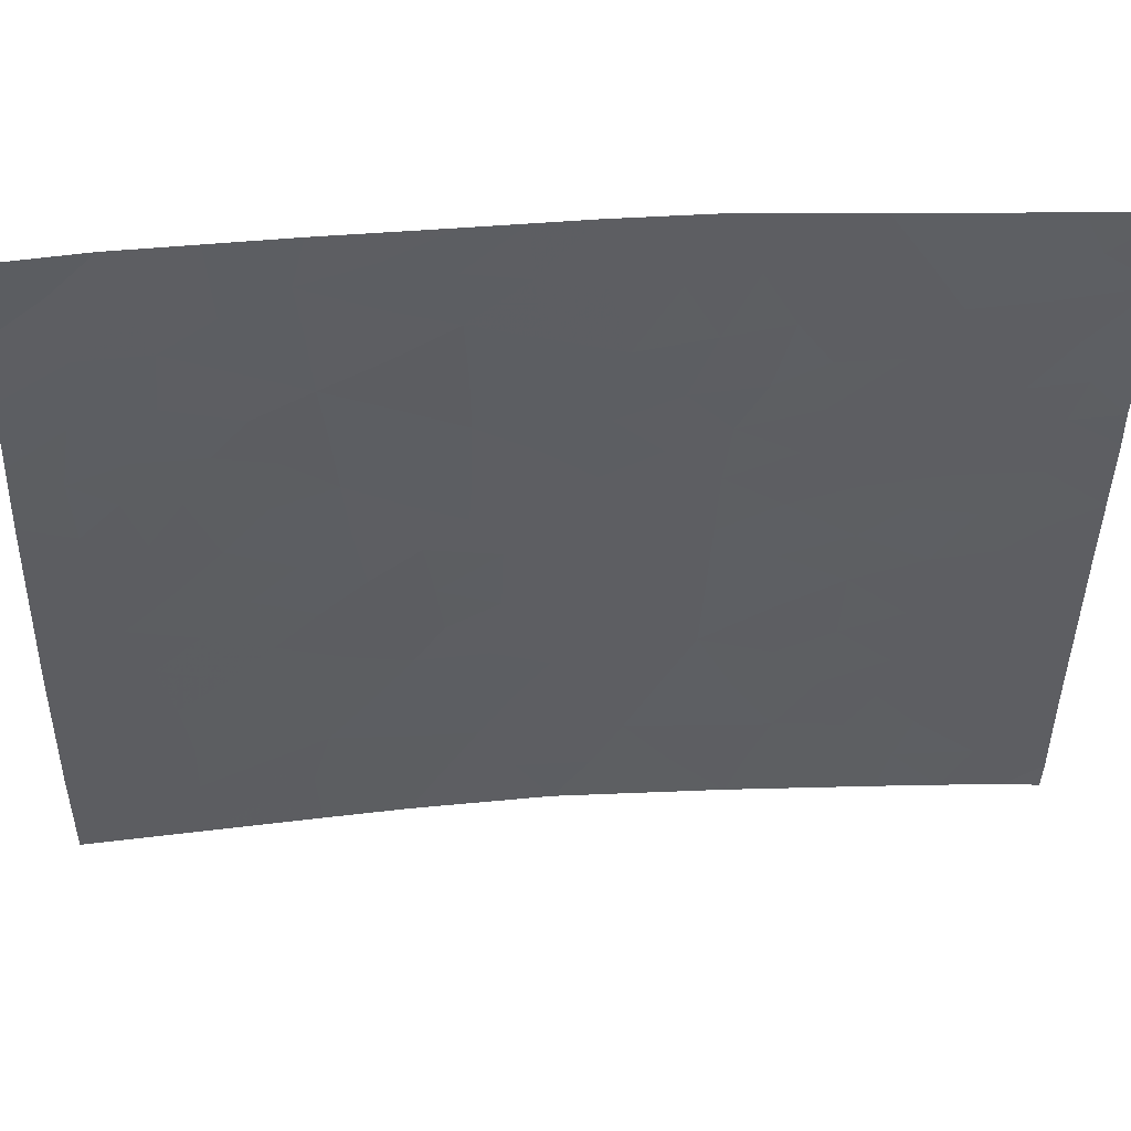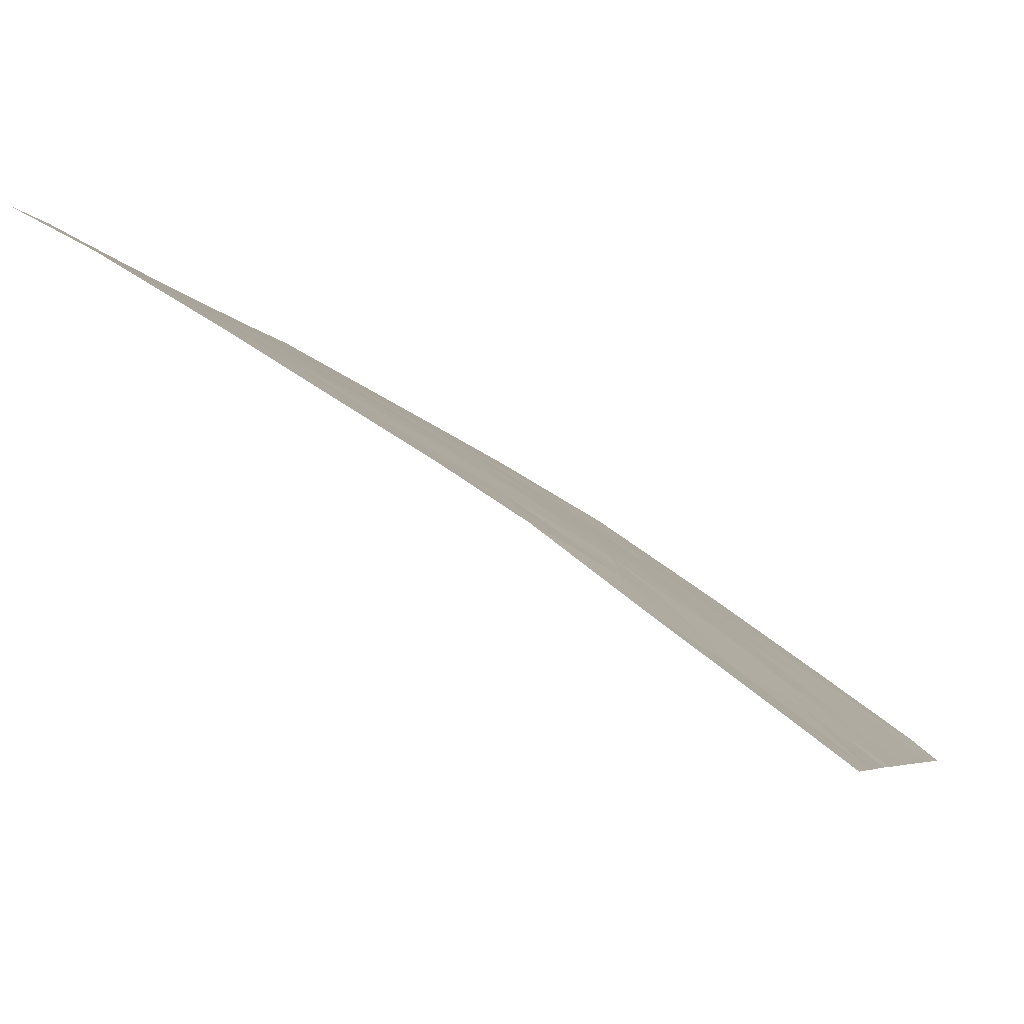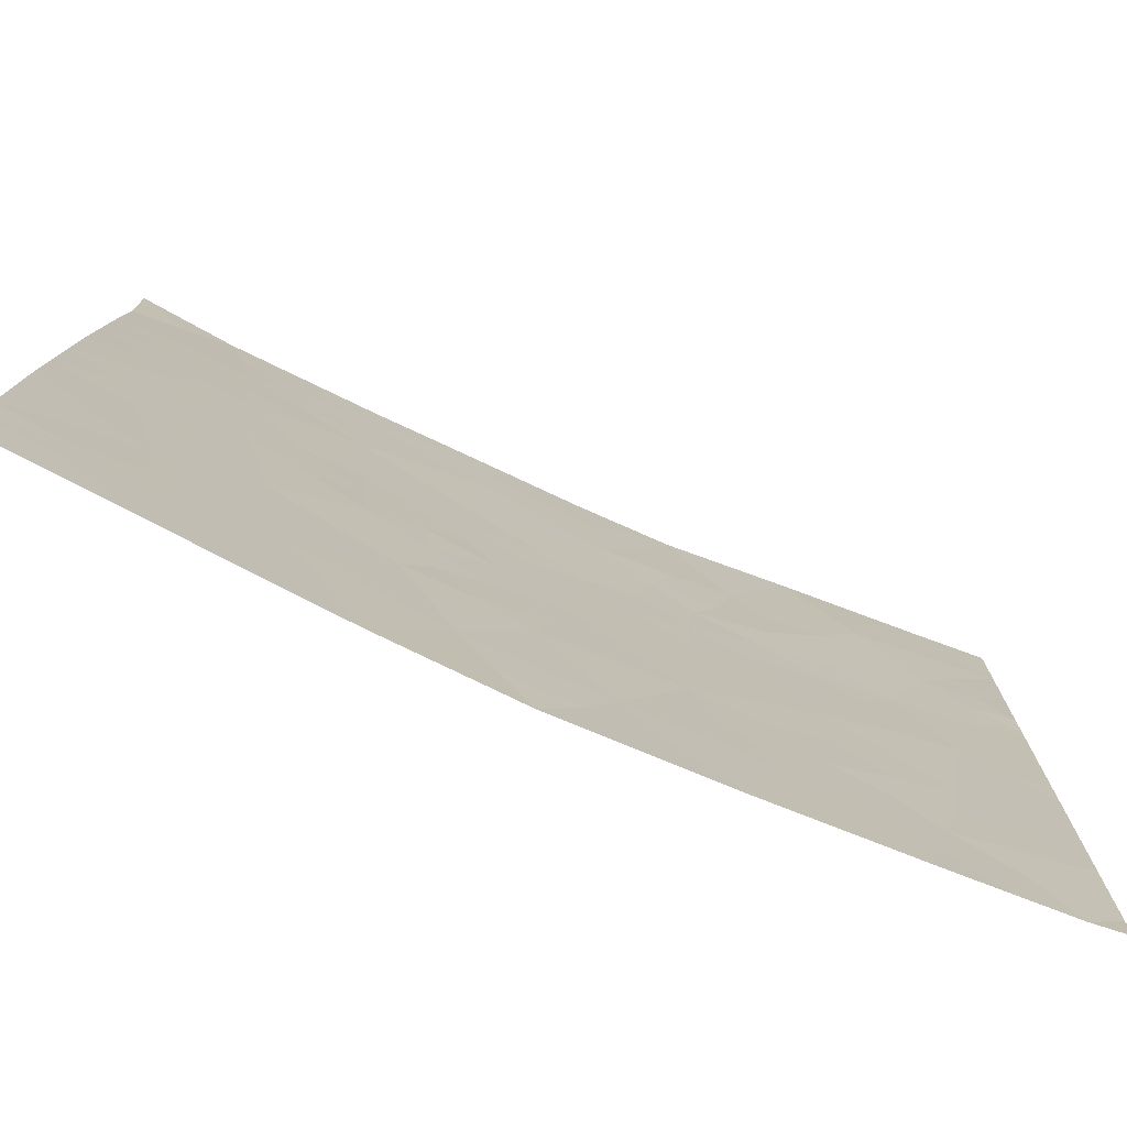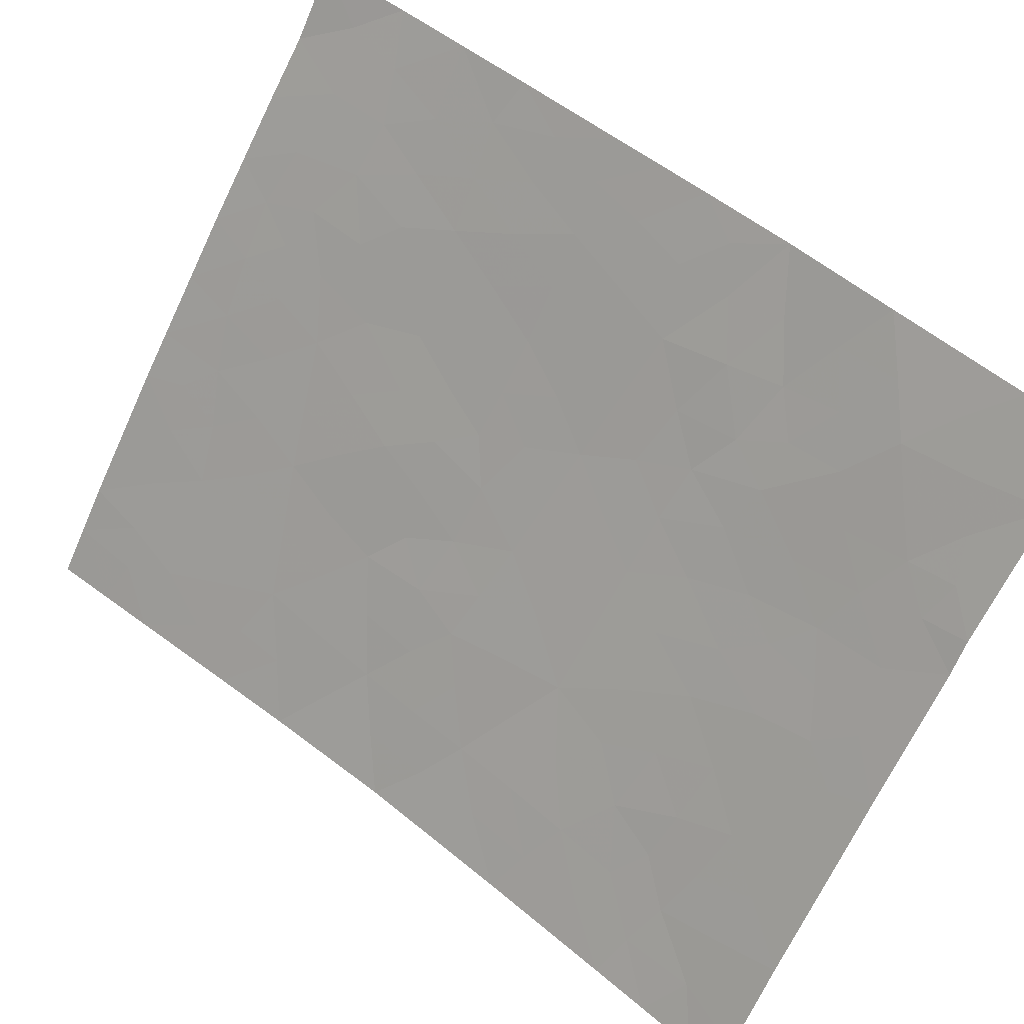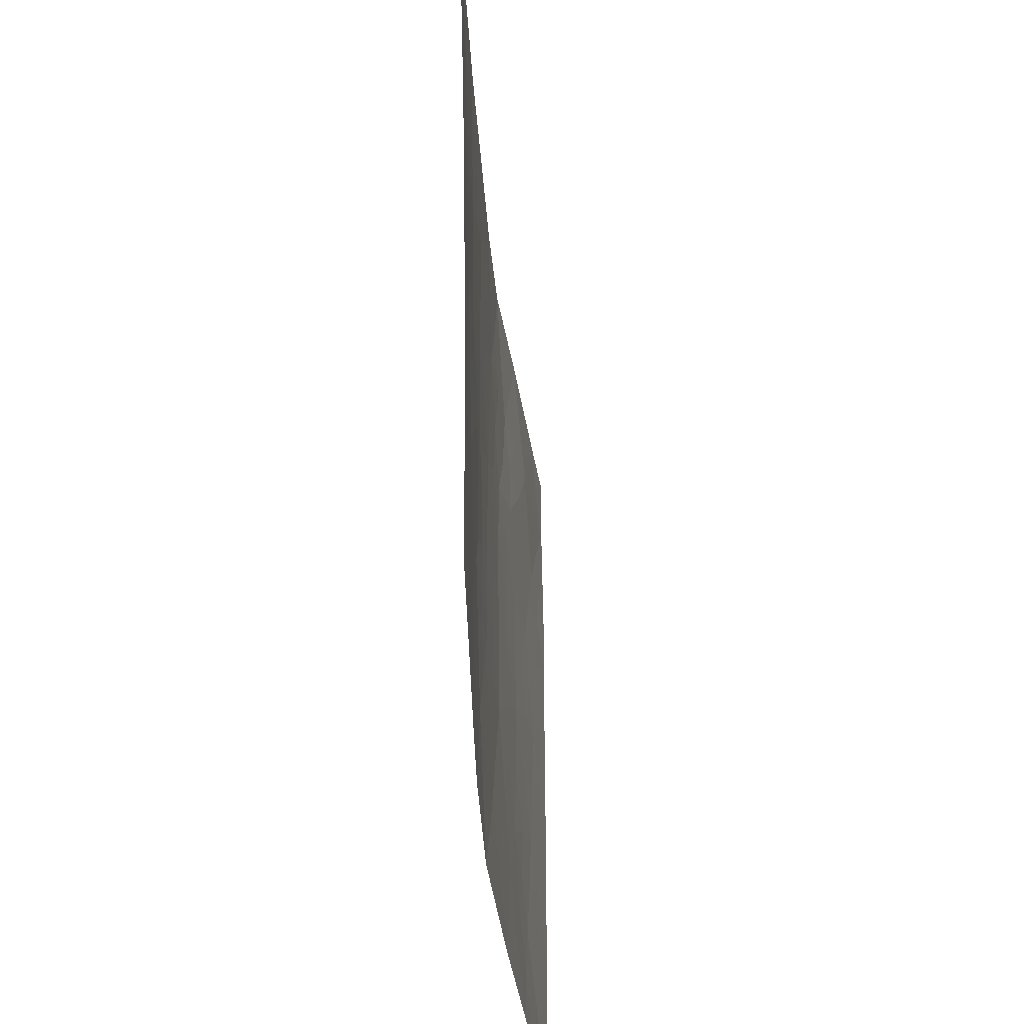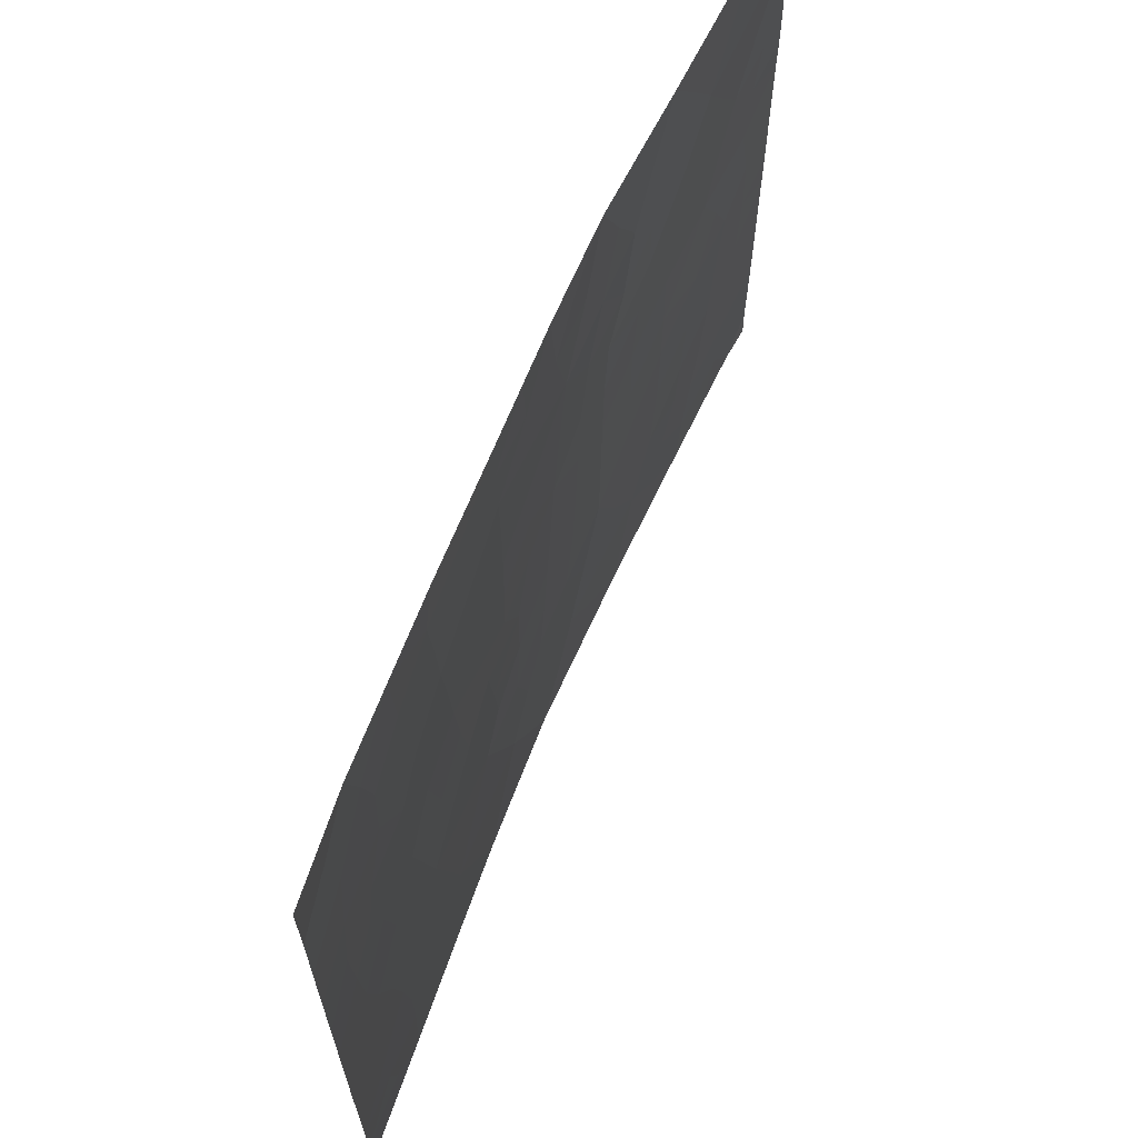
<metadata>
{"format":"obj","ext":"obj","renderer":"f3d","projection":"perspective","resolution":1024,"background":"white","views":[{"elev":50.9,"azim":142.7,"up":"+Y"},{"elev":-5.5,"azim":-164.6,"up":"+Z"},{"elev":-76.0,"azim":122.6,"up":"+Y"},{"elev":-64.4,"azim":156.7,"up":"+Z"},{"elev":-36.2,"azim":61.3,"up":"+Y"},{"elev":67.5,"azim":79.8,"up":"+Y"}]}
</metadata>
<code>
v -26.55 -47.35 32.89
v -25.97 -39.91 33.4
v -24.25 -40.32 34.59
v -29.42 -41.55 30.72
v -29.44 -42.14 30.72
v -28.34 -41.06 31.57
v -18 -43.01 38.32
v -21.03 -42.51 36.6
v -24 -39.17 34.75
v -22.48 -39.65 35.72
v -23.92 -42.69 34.81
v -25.1 -46.27 33.96
v -19.24 -39.77 37.7
v -19.6 -43.6 37.42
v -25.21 -38 33.97
v -22.46 -43.38 35.73
v -26.05 -48.33 33.24
v -21.69 -46.36 36.16
v -22.49 -38 35.72
v -17.32 -42.7 38.72
v -25.52 -50 33.59
v -27.39 -50 32.24
v -29.43 -47.88 30.72
v -29.43 -45.23 30.72
v -22.54 -41.57 35.7
v -23.34 -50 35.1
v -27.78 -42.77 32.02
v -23.34 -46.64 35.12
v -22.44 -48.22 35.69
v -21.47 -50 36.24
v -18.72 -46.96 37.86
v -20.54 -48 36.8
v -20.88 -40.65 36.71
v -28.99 -50 31.08
v -29.43 -50 30.72
v -29.45 -49.5 30.72
v -20.33 -50 36.89
v -18.74 -50 37.79
v -20.93 -38 36.71
v -26.73 -38 32.8
v -23.64 -44.76 34.96
v -29.49 -39.23 30.72
v -29.5 -38 30.72
v -17.12 -50 38.72
v -17.14 -48.29 38.72
v -28.6 -38 31.41
v -17.5 -38 38.72
v -18.84 -38 37.99
v -17.5 -39.27 38.72
v -17.23 -44.98 38.72
v -17.44 -40.36 38.72
v -23.91 -38 34.82
v -17.2 -45.86 38.72
v -25.24 -43.88 33.91
v -20.02 -45.74 37.14
v -21.22 -44.48 36.44
v -24.23 -48.28 34.52
v -26.77 -44.97 32.76
v -29.43 -44.59 30.72
v -28.38 -44.34 31.53
v -27.58 -39.61 32.13
v -18.74 -41.67 37.94
v -25.39 -41.84 33.82
v -26.32 -41.47 33.11
v -27.78 -48.35 32
v -26 -43.36 33.36
v -28.11 -46.47 31.74
v -28.82 -41.66 31.2
v -24.47 -44.35 34.42
v -24.56 -43.3 34.37
v -23.78 -43.73 34.88
v -29.46 -40.39 30.72
v -28.8 -40.23 31.23
v -26.46 -50 32.92
v -26.66 -49.19 32.78
v -25.75 -49.18 33.44
v -29.43 -46.56 30.72
v -28.81 -45.95 31.2
v -28.73 -47.12 31.26
v -21.76 -42.06 36.16
v -21.8 -43.01 36.13
v -22.51 -42.55 35.7
v -24.43 -50 34.35
v -24.81 -49.15 34.1
v -23.83 -49.14 34.78
v -22.05 -47.28 35.94
v -22.9 -47.37 35.4
v -27.56 -49.19 32.14
v -28.19 -50 31.66
v -22.4 -50 35.67
v -22.88 -49.12 35.4
v -21.96 -49.09 35.96
v -24.63 -47.34 34.26
v -24.1 -46.46 34.62
v -23.74 -47.4 34.85
v -21.03 -49.03 36.5
v -21.53 -48.14 36.22
v -21.15 -47.15 36.46
v -19.54 -50 37.34
v -19.57 -49.39 37.33
v -19.07 -38.9 37.83
v -19.39 -46.38 37.49
v -19.6 -47.42 37.35
v -20.27 -46.82 36.98
v -20.85 -46.11 36.65
v -25.97 -38 33.39
v -25.58 -39.01 33.7
v -26.35 -38.92 33.1
v -20.42 -44.04 36.92
v -19.81 -44.69 37.27
v -20.61 -45.09 36.79
v -22.83 -44.15 35.49
v -22.79 -45.22 35.5
v -28.86 -38.68 31.19
v -19.62 -41.72 37.43
v -20.96 -41.57 36.65
v -17.93 -50 38.26
v -18.1 -49.23 38.16
v -17.13 -49.14 38.72
v -22.62 -46.31 35.58
v -22.1 -45.67 35.93
v -20.28 -48.97 36.93
v -19.67 -48.41 37.29
v -26.74 -39.74 32.79
v -27.18 -38.84 32.45
v -24.35 -45.43 34.48
v -23.48 -45.76 35.04
v -28.07 -38.77 31.78
v -28.48 -39.47 31.46
v -18.17 -38 38.35
v -18.23 -38.66 38.32
v -28.62 -48.13 31.34
v -28.55 -49.12 31.41
v -29.44 -48.69 30.72
v -19.89 -38 37.35
v -21.66 -38.49 36.24
v -21.71 -38 36.21
v -17.27 -43.84 38.72
v -18.28 -45.04 38.14
v -18.07 -44.08 38.27
v -18.34 -39.77 38.22
v -20.01 -40.19 37.23
v -19.14 -40.73 37.73
v -18.96 -44.34 37.76
v -18.76 -43.31 37.89
v -24.56 -38 34.4
v -24.49 -38.48 34.43
v -24.79 -39.18 34.24
v -25.18 -40.1 33.95
v -20.83 -39.74 36.75
v -22.46 -38.76 35.74
v -23.23 -38.94 35.24
v -23.33 -39.97 35.18
v -23.2 -38 35.27
v -24.86 -41.17 34.19
v -24.07 -41.58 34.71
v -24.66 -42.23 34.32
v -17.17 -47.07 38.72
v -17.96 -47.55 38.27
v -17.91 -46.49 38.32
v -18.55 -45.97 37.97
v -17.82 -45.63 38.38
v -25.55 -47.39 33.62
v -25.99 -46.59 33.31
v -27.11 -42.1 32.52
v -28.02 -41.91 31.82
v -27.49 -41.24 32.22
v -21.65 -39.29 36.25
v -21.72 -41.11 36.19
v -18.84 -47.93 37.77
v -28.88 -44.84 31.14
v -28.24 -45.34 31.64
v -27.96 -40.36 31.85
v -27.09 -40.5 32.51
v -19.17 -45.36 37.63
v -21.09 -43.49 36.54
v -21.89 -43.92 36.06
v -17.97 -41.97 38.37
v -18.53 -42.44 38.04
v -18.13 -40.95 38.3
v -23.15 -43.12 35.29
v -22.53 -40.59 35.7
v -23.36 -41.02 35.17
v -23.27 -42.09 35.23
v -25.29 -42.82 33.88
v -25.95 -45.57 33.35
v -26.71 -46.14 32.79
v -21.4 -45.44 36.33
v -22.01 -44.83 35.98
v -25.13 -48.29 33.88
v -23.32 -48.26 35.12
v -29.43 -43.37 30.72
v -28.87 -43.79 31.15
v -25.18 -45.01 33.93
v -25.96 -44.44 33.37
v -21.68 -40.19 36.21
v -27.62 -44.54 32.11
v -27.48 -45.73 32.22
v -27.37 -46.82 32.29
v -27.34 -43.45 32.34
v -28.1 -43.56 31.76
v -19.23 -42.55 37.64
v -27.66 -38 32.1
v -26.35 -40.59 33.09
v -25.74 -41.03 33.56
v -26.93 -48.38 32.61
v -26.12 -42.32 33.27
v -26.82 -42.99 32.74
v -28.7 -42.68 31.29
v -27.97 -47.47 31.85
v -27.27 -47.69 32.37
v -17.38 -41.53 38.72
v -20.18 -42.82 37.09
v -28.98 -40.95 31.07
v -20.37 -41.93 36.99
v -20.1 -41.09 37.16
v -20.75 -38.81 36.81
v -18.82 -48.84 37.77
v -17.94 -48.5 38.26
v -19.94 -39.24 37.29
v -26.81 -44.03 32.74
f 69 70 71
f 72 73 214
f 74 75 76
f 77 78 79
f 80 81 82
f 83 84 85
f 120 86 87
f 133 88 89
f 90 91 92
f 93 94 95
f 96 92 97
f 86 98 97
f 34 35 36
f 38 100 218
f 102 103 104
f 98 105 104
f 106 107 108
f 109 110 111
f 42 43 114
f 117 118 119
f 122 123 100
f 108 124 125
f 94 126 127
f 113 120 127
f 114 128 129
f 48 130 131
f 132 133 134
f 48 101 135
f 136 19 137
f 138 50 140
f 101 131 141
f 32 122 96
f 140 144 145
f 15 146 147
f 107 148 149
f 9 152 153
f 154 19 151
f 155 156 157
f 158 159 160
f 161 162 160
f 163 1 164
f 165 166 167
f 136 168 151
f 116 80 169
f 118 218 219
f 171 172 78
f 173 174 167
f 102 175 161
f 81 176 177
f 178 179 62
f 181 112 71
f 144 175 110
f 155 205 149
f 153 182 183
f 184 82 181
f 185 157 70
f 186 164 187
f 188 111 105
f 188 121 189
f 112 177 189
f 84 76 190
f 190 163 93
f 85 191 91
f 87 191 95
f 170 123 103
f 192 5 209
f 194 186 195
f 192 193 59
f 183 184 156
f 150 196 168
f 182 196 169
f 197 198 172
f 199 198 187
f 213 109 176
f 69 126 194
f 200 197 201
f 202 179 145
f 125 128 203
f 124 204 174
f 143 13 180
f 73 129 173
f 75 88 206
f 208 221 200
f 201 193 209
f 166 209 68
f 132 79 210
f 207 208 165
f 207 185 66
f 66 195 221
f 206 211 1
f 147 9 148
f 51 212 180
f 210 199 211
f 5 4 68
f 41 69 71
f 69 54 70
f 71 70 11
f 4 72 214
f 72 42 73
f 21 74 76
f 74 22 75
f 76 75 17
f 23 77 79
f 77 24 78
f 79 78 67
f 25 80 82
f 80 8 81
f 82 81 16
f 26 83 85
f 83 21 84
f 85 84 57
f 28 120 87
f 120 18 86
f 87 86 29
f 34 133 89
f 133 65 88
f 89 88 22
f 30 90 92
f 90 26 91
f 92 91 29
f 57 93 95
f 93 12 94
f 95 94 28
f 32 96 97
f 96 30 92
f 97 92 29
f 29 86 97
f 86 18 98
f 97 98 32
f 38 99 100
f 99 37 100
f 101 13 220
f 55 102 104
f 102 31 103
f 104 103 32
f 32 98 104
f 98 18 105
f 104 105 55
f 40 106 108
f 106 15 107
f 108 107 2
f 56 109 111
f 109 14 110
f 111 110 55
f 112 113 41
f 114 43 46
f 44 117 119
f 117 38 118
f 38 218 118
f 18 120 121
f 121 120 113
f 37 122 100
f 122 32 123
f 100 123 218
f 40 108 125
f 108 2 124
f 125 124 61
f 28 94 127
f 94 12 126
f 127 126 41
f 41 113 127
f 127 120 28
f 42 114 129
f 114 46 128
f 129 128 61
f 130 47 131
f 49 131 47
f 23 132 134
f 132 65 133
f 134 133 36
f 36 133 34
f 217 136 39
f 137 39 136
f 20 138 7
f 50 139 140
f 138 140 7
f 51 141 49
f 13 101 141
f 101 48 131
f 141 131 49
f 122 37 96
f 30 96 37
f 33 142 216
f 142 13 143
f 115 143 62
f 7 140 145
f 140 139 144
f 145 144 14
f 146 52 147
f 9 147 52
f 2 107 149
f 107 15 148
f 149 148 3
f 150 142 33
f 154 151 152
f 151 10 152
f 52 152 9
f 3 9 153
f 153 152 10
f 152 52 154
f 63 155 157
f 155 3 156
f 157 156 11
f 53 158 160
f 158 45 159
f 160 159 31
f 31 161 160
f 161 139 162
f 160 162 53
f 12 163 164
f 163 17 1
f 64 165 167
f 165 27 166
f 167 166 6
f 19 136 151
f 151 168 10
f 33 116 169
f 116 8 80
f 169 80 25
f 159 170 31
f 24 171 78
f 171 60 172
f 78 172 67
f 6 173 167
f 173 61 174
f 167 174 64
f 50 162 139
f 162 50 53
f 31 102 161
f 102 55 175
f 161 175 139
f 16 81 177
f 81 8 176
f 177 176 56
f 178 7 179
f 180 178 62
f 11 181 71
f 181 16 112
f 71 112 41
f 14 144 110
f 144 139 175
f 110 175 55
f 3 155 149
f 155 63 205
f 149 205 2
f 3 153 183
f 153 10 182
f 183 182 25
f 11 184 181
f 184 25 82
f 181 82 16
f 54 185 70
f 185 63 157
f 70 157 11
f 58 186 187
f 186 12 164
f 187 164 1
f 18 188 105
f 188 56 111
f 105 111 55
f 56 188 189
f 188 18 121
f 189 121 113
f 113 112 189
f 112 16 177
f 189 177 56
f 57 84 190
f 84 21 76
f 190 76 17
f 57 190 93
f 190 17 163
f 93 163 12
f 26 85 91
f 85 57 191
f 91 191 29
f 28 87 95
f 87 29 191
f 95 191 57
f 31 170 103
f 170 218 123
f 103 123 32
f 54 194 195
f 194 12 186
f 195 186 58
f 171 24 59
f 3 183 156
f 183 25 184
f 156 184 11
f 150 33 196
f 168 196 10
f 25 182 169
f 182 10 196
f 169 196 33
f 60 197 172
f 197 58 198
f 172 198 67
f 1 199 187
f 199 67 198
f 187 198 58
f 8 213 176
f 213 14 109
f 176 109 56
f 54 69 194
f 69 41 126
f 194 126 12
f 27 200 201
f 201 197 60
f 14 202 145
f 202 62 179
f 145 179 7
f 62 202 115
f 202 14 213
f 40 125 203
f 125 61 128
f 203 128 46
f 61 124 174
f 124 2 204
f 174 204 64
f 62 143 180
f 180 13 141
f 180 141 51
f 6 73 173
f 73 42 129
f 173 129 61
f 205 64 204
f 205 204 2
f 17 75 206
f 75 22 88
f 206 88 65
f 208 66 221
f 197 221 58
f 201 60 193
f 6 166 68
f 68 209 5
f 65 132 210
f 132 23 79
f 210 79 67
f 64 207 165
f 207 66 208
f 27 208 200
f 207 63 185
f 66 185 54
f 66 54 195
f 221 195 58
f 17 206 1
f 206 65 211
f 15 147 148
f 148 9 3
f 20 178 212
f 178 20 7
f 65 210 211
f 210 67 199
f 211 199 1
f 193 171 59
f 180 212 178
f 216 115 215
f 116 215 8
f 193 60 171
f 115 202 213
f 215 213 8
f 214 73 6
f 4 214 68
f 68 214 6
f 136 217 168
f 217 150 168
f 215 115 213
f 33 216 116
f 215 116 216
f 216 143 115
f 216 142 143
f 150 217 220
f 218 170 219
f 159 219 170
f 45 219 159
f 119 118 219
f 217 39 135
f 192 209 193
f 135 220 217
f 101 220 135
f 150 220 142
f 142 220 13
f 27 201 209
f 166 27 209
f 119 219 45
f 165 208 27
f 200 221 197
f 64 205 63
f 64 63 207

</code>
